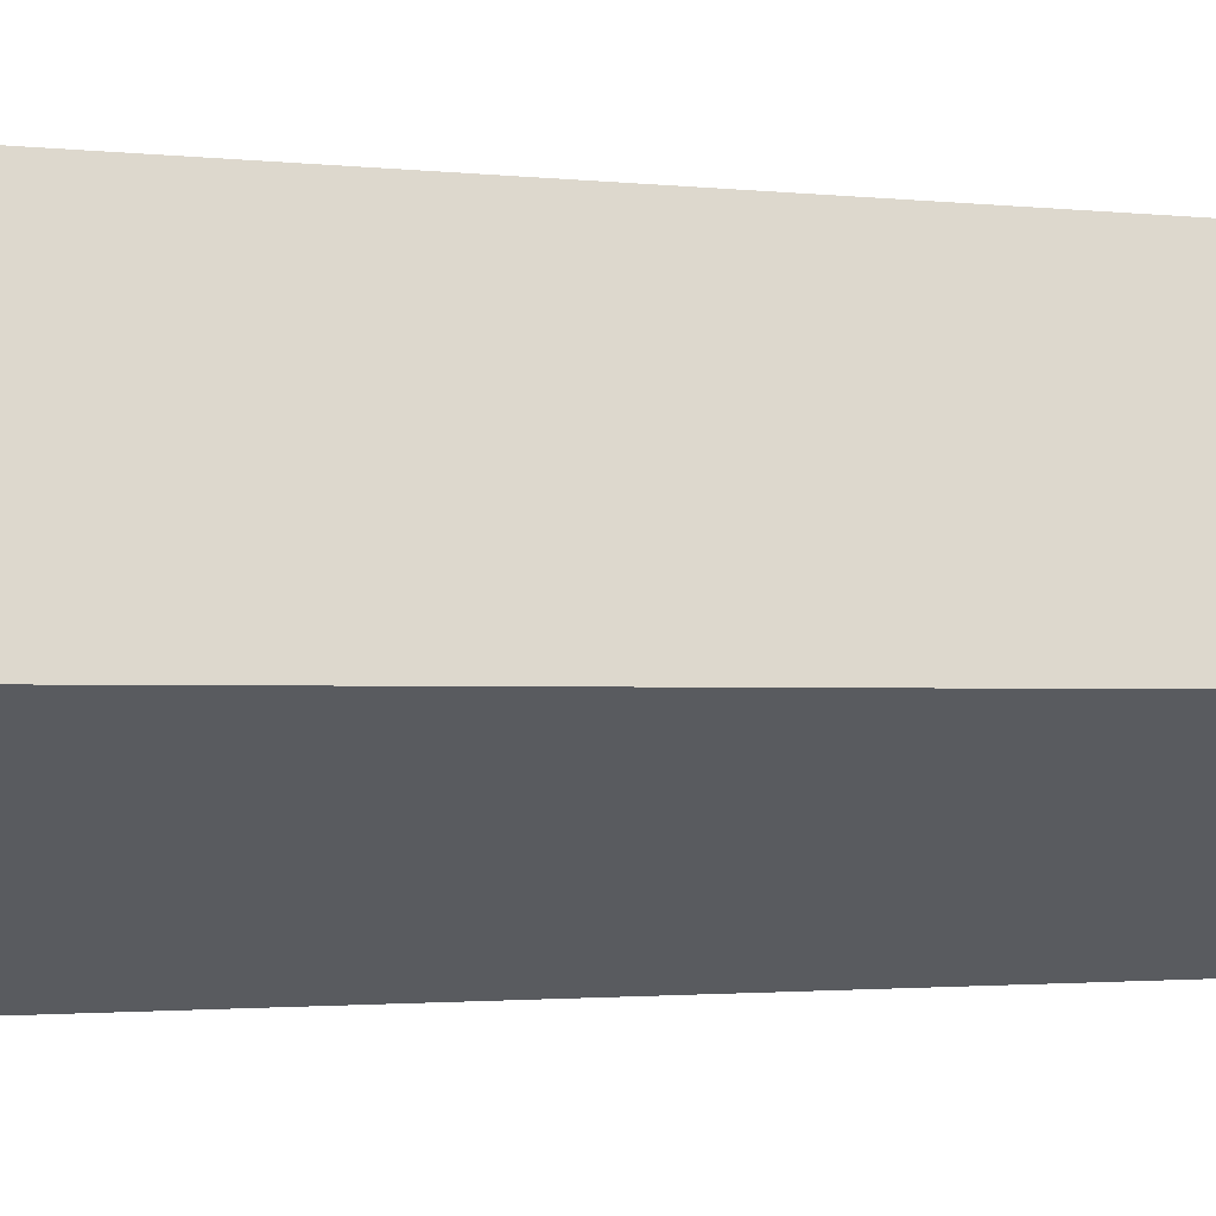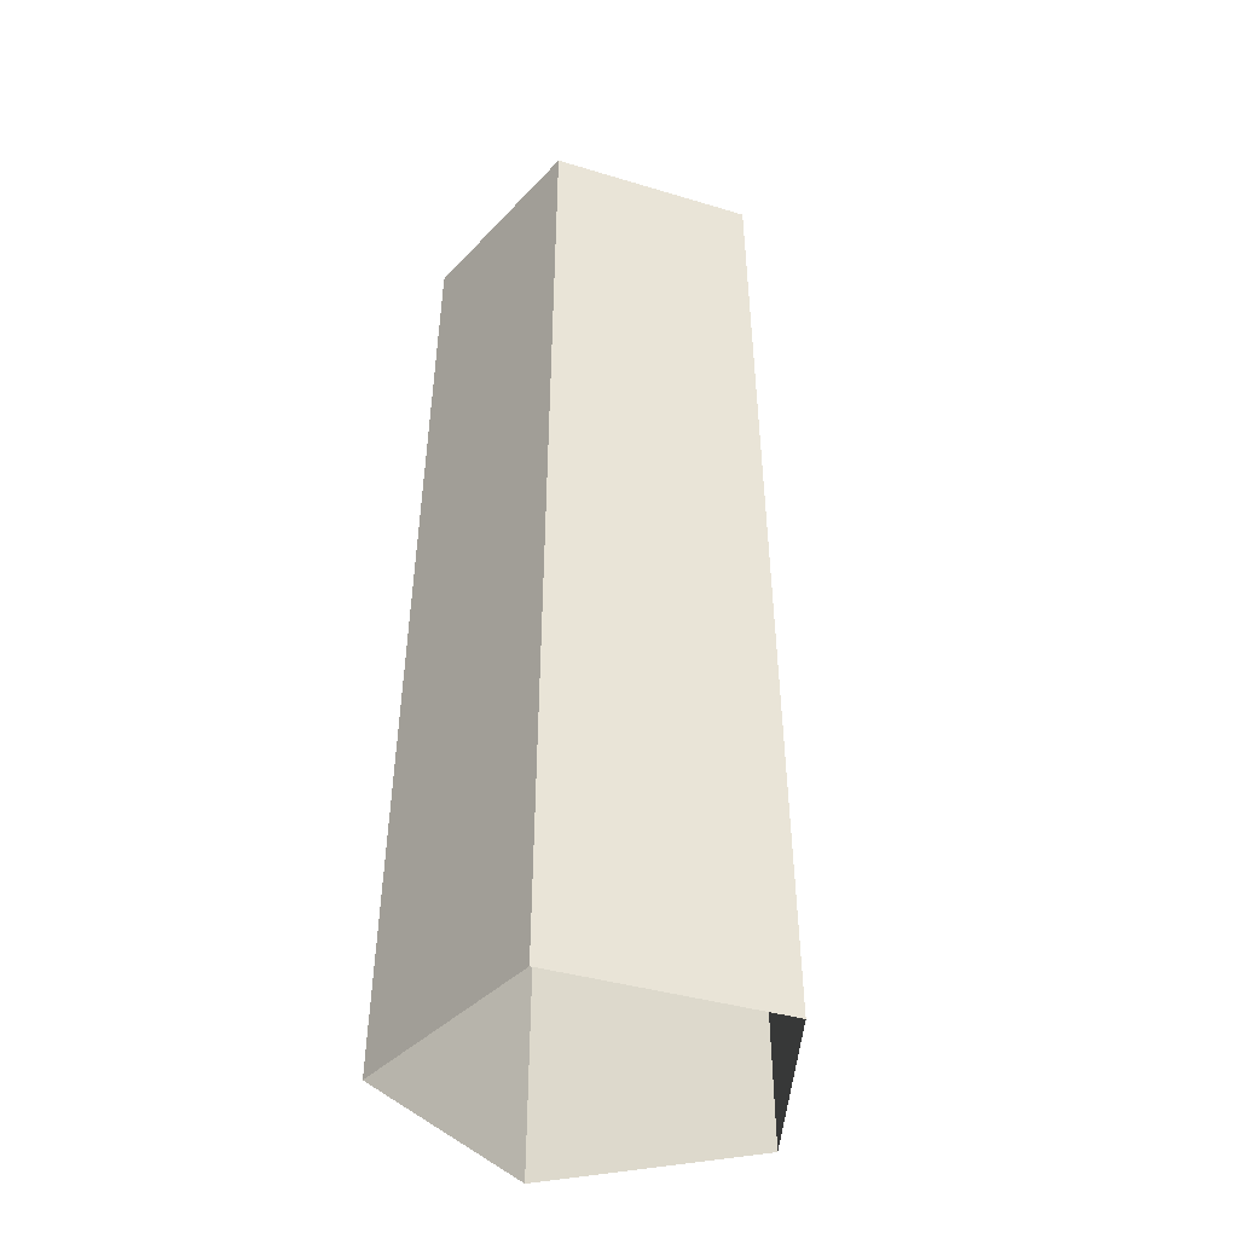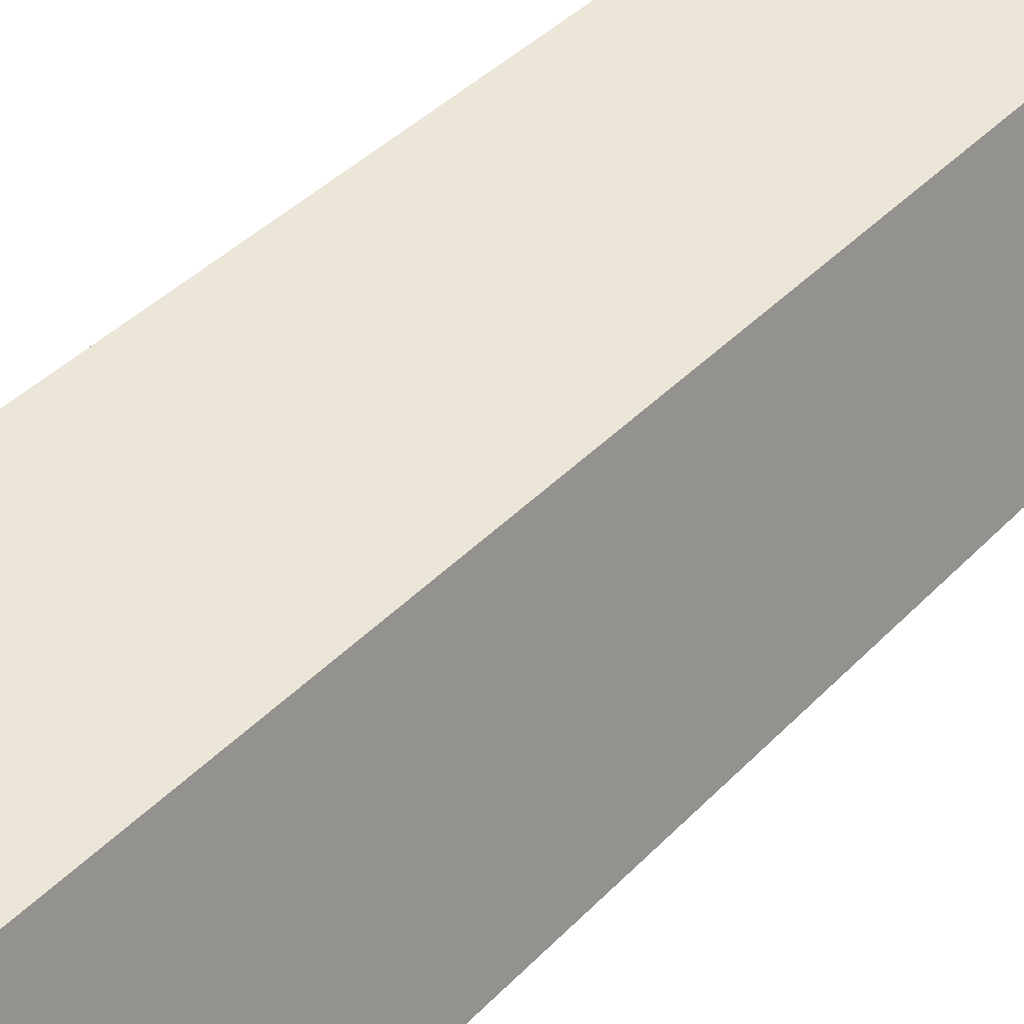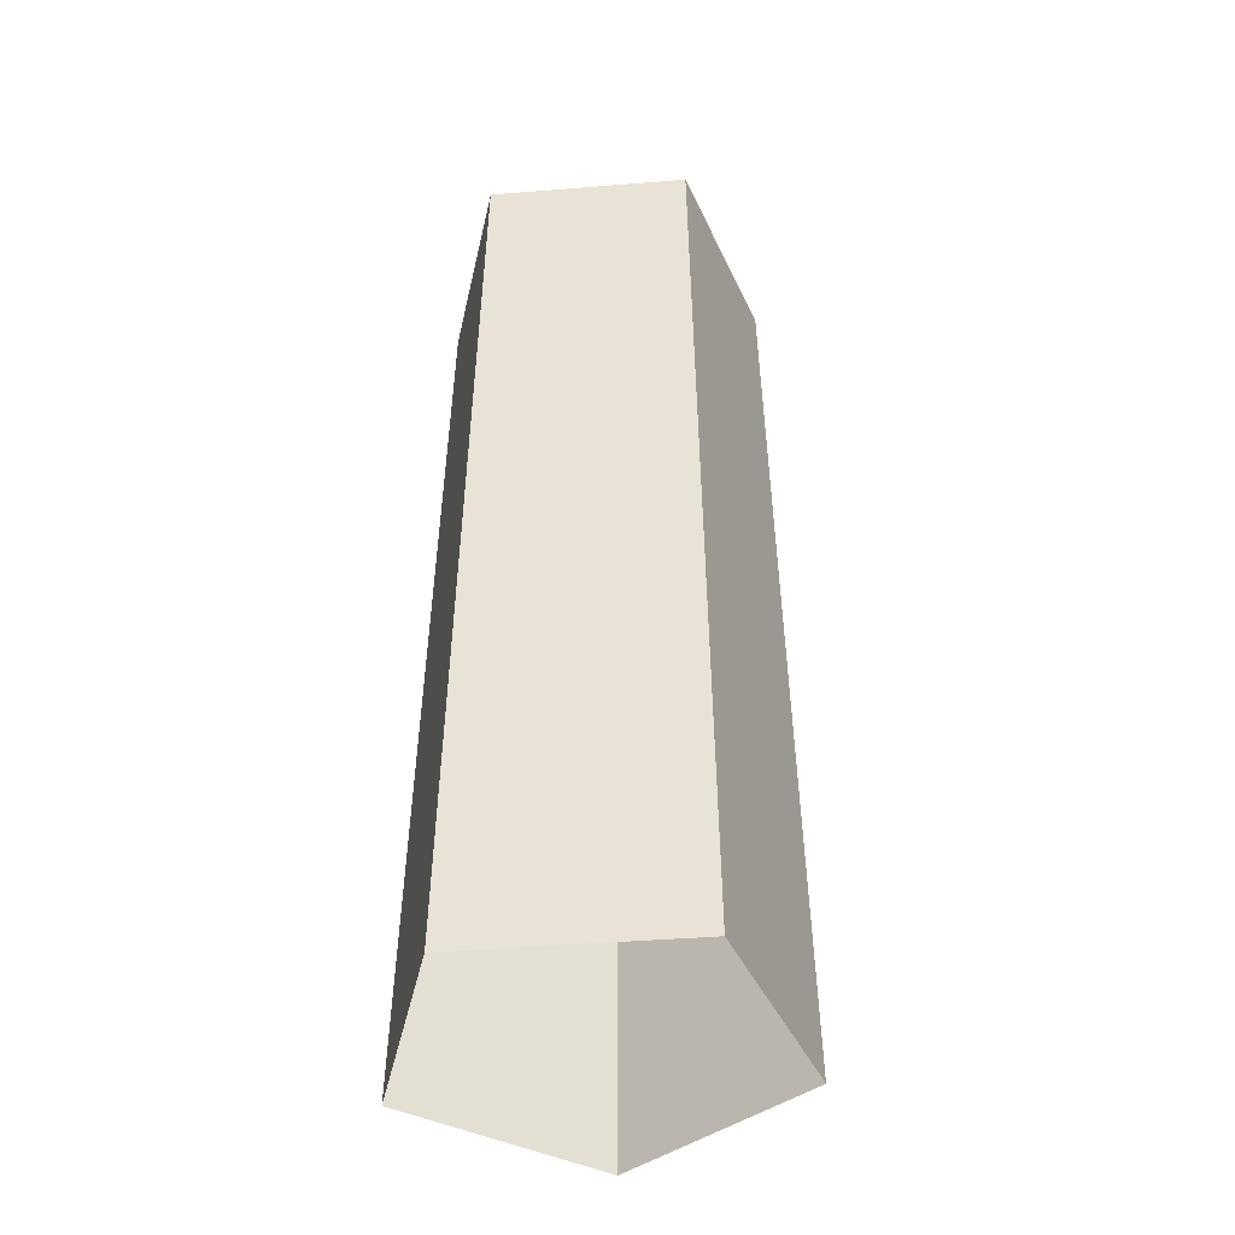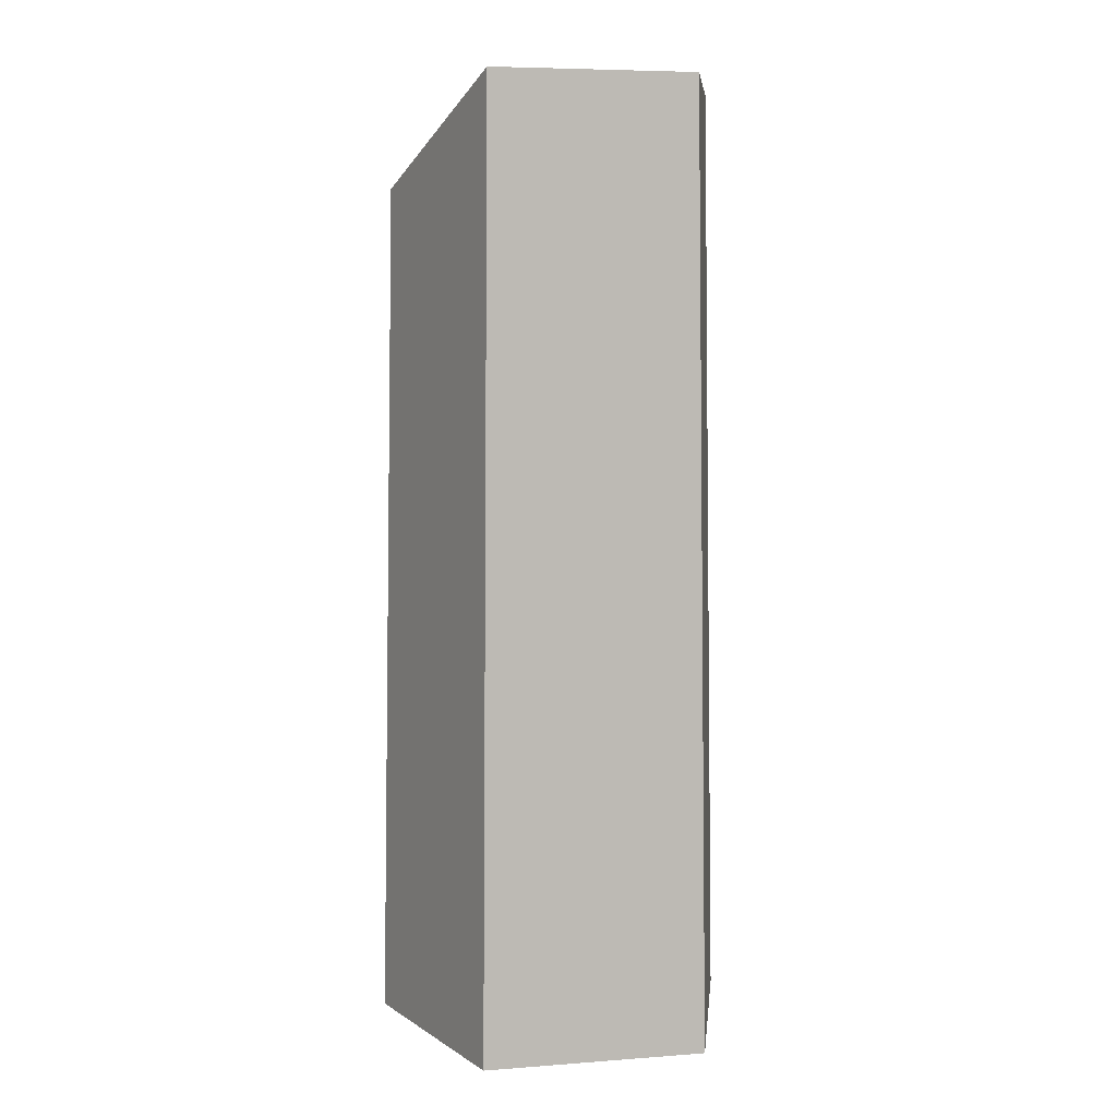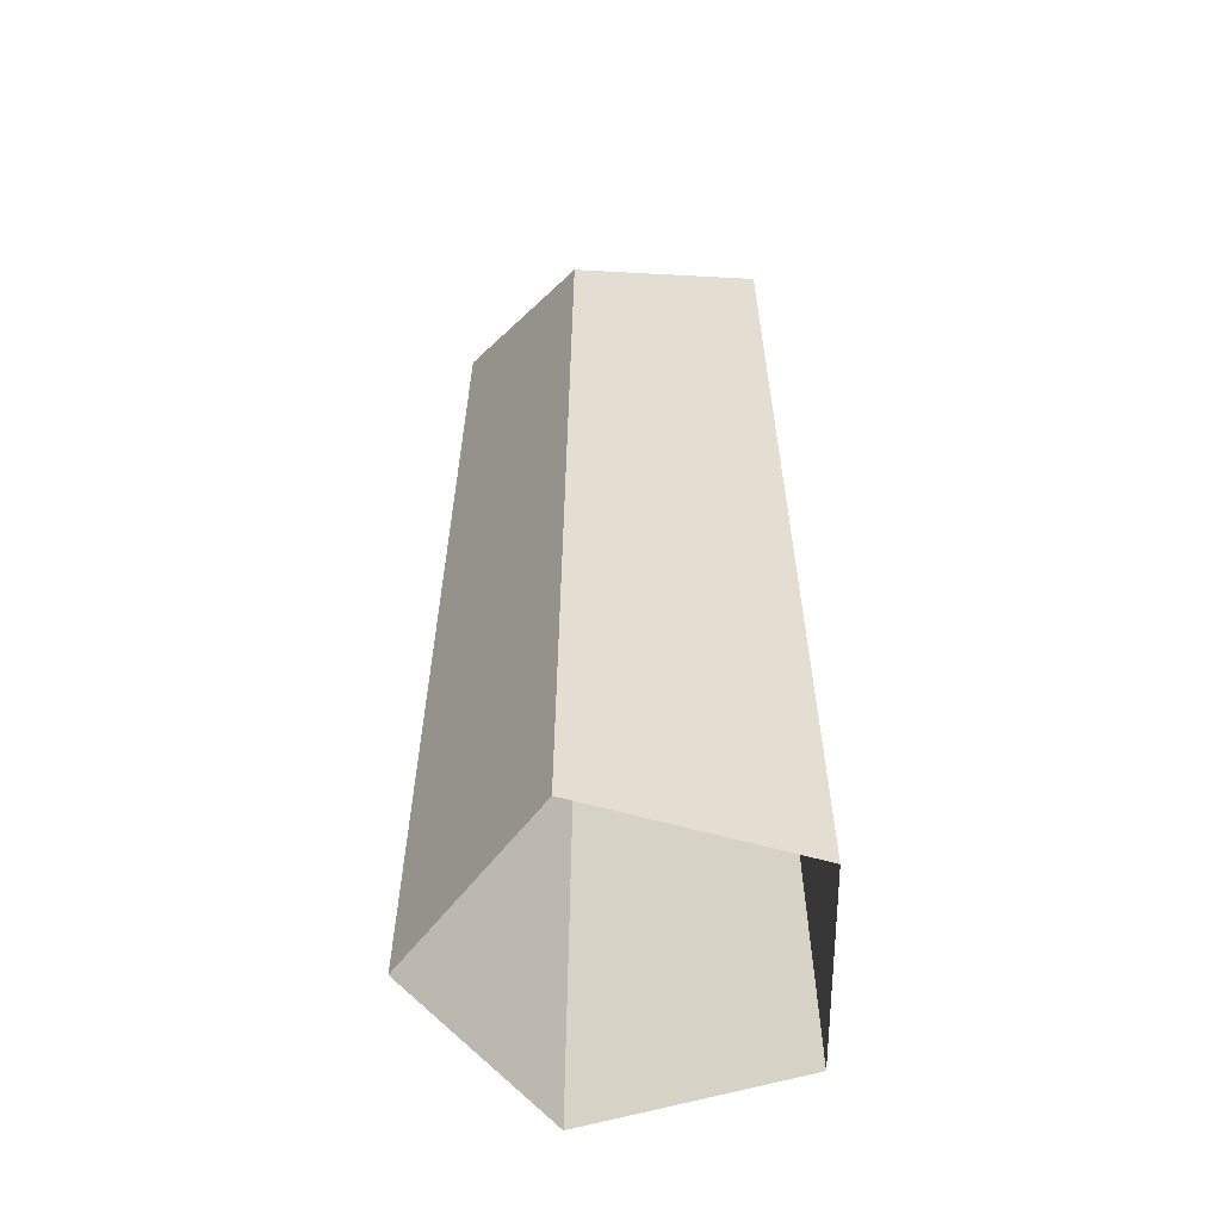
<metadata>
{"format":"obj","ext":"obj","renderer":"f3d","projection":"perspective","resolution":1024,"background":"white","views":[{"elev":-2.5,"azim":71.5,"up":"+Z"},{"elev":-39.8,"azim":123.6,"up":"+Y"},{"elev":46.4,"azim":42.0,"up":"+Z"},{"elev":-43.1,"azim":77.4,"up":"+Y"},{"elev":6.8,"azim":-12.2,"up":"+Y"},{"elev":-54.1,"azim":-89.4,"up":"+Y"}]}
</metadata>
<code>
g Thuja_Stump_01_Collider
v 0 0 -0.1113
v -0.1059 0 -0.0344
v -0.06543 0 0.09006
v 0.06543 0 0.09006
v 0.1059 0 -0.0344
v -0.05956 0.5602 0.08197
v 0.05956 0.5602 0.08197
v 0 0.5602 -0.1013
v -0.09736 0.5015 -0.03163
v 0.09636 0.5602 -0.03131
f 1 8 10 5
f 3 6 9 2
f 5 10 7 4
f 2 9 8 1
f 9 6 8
f 8 6 7 10
f 4 7 6 3

</code>
